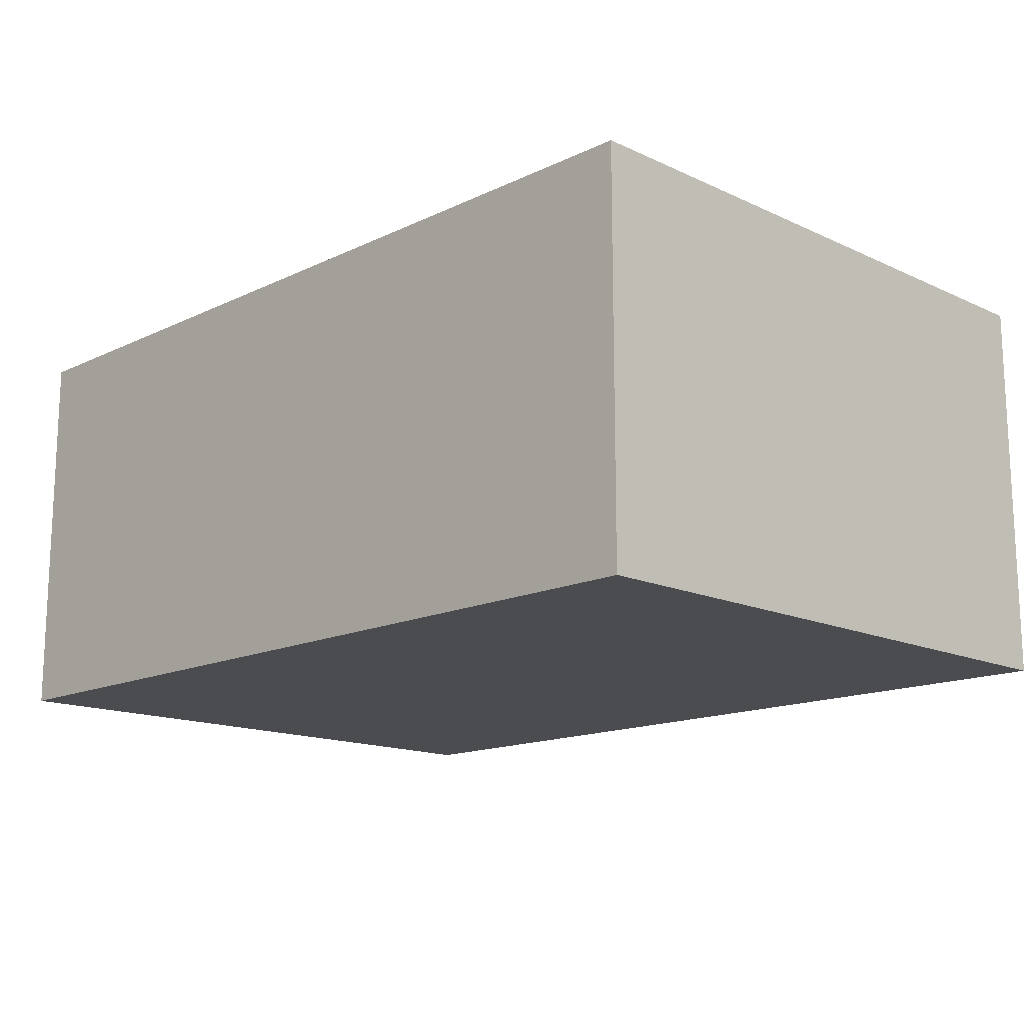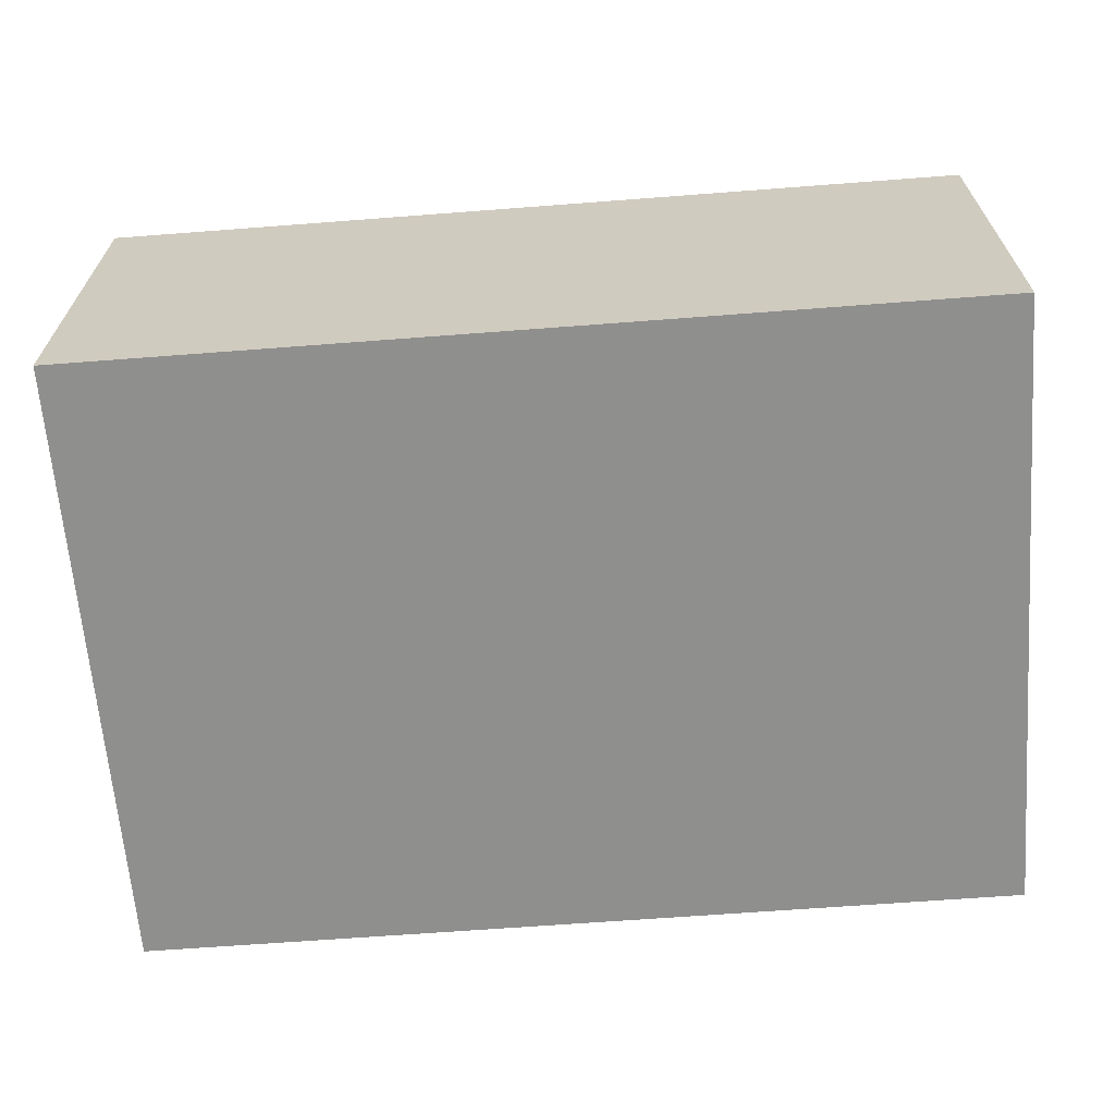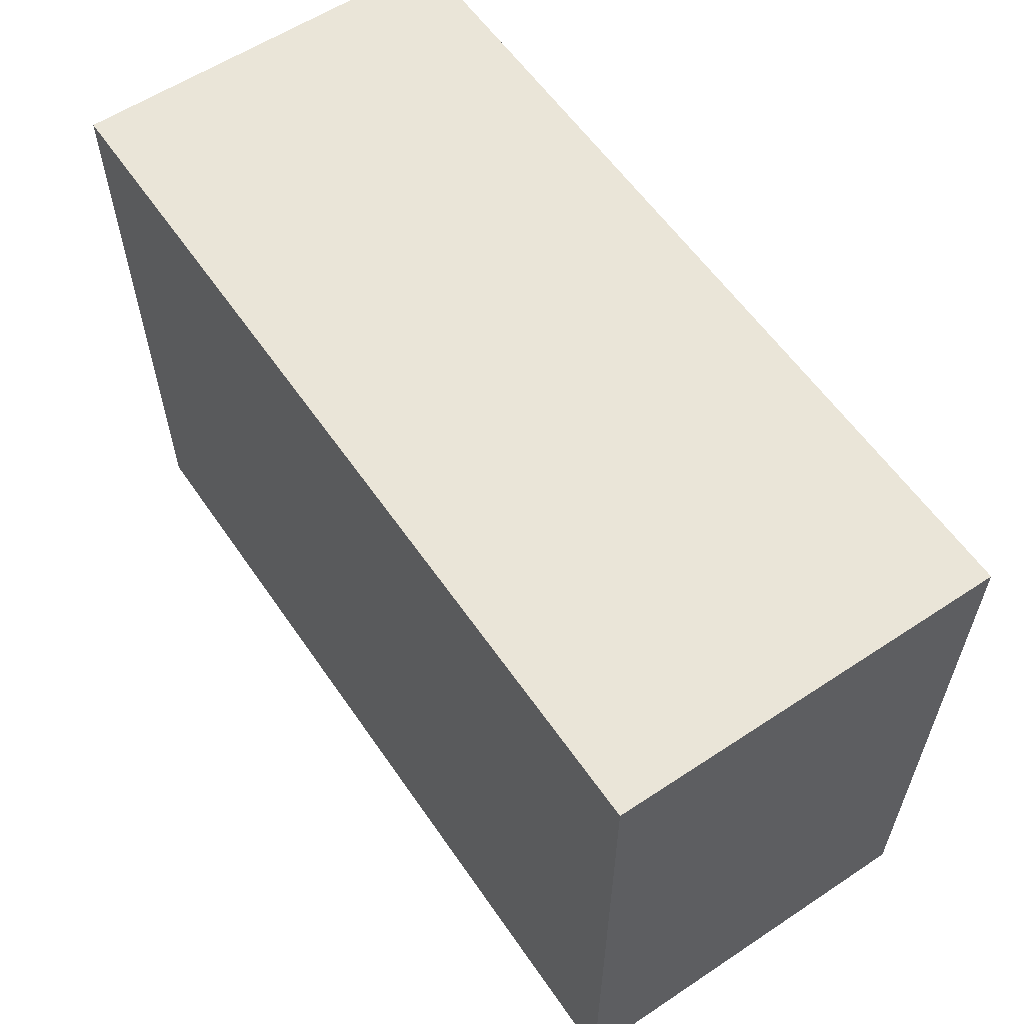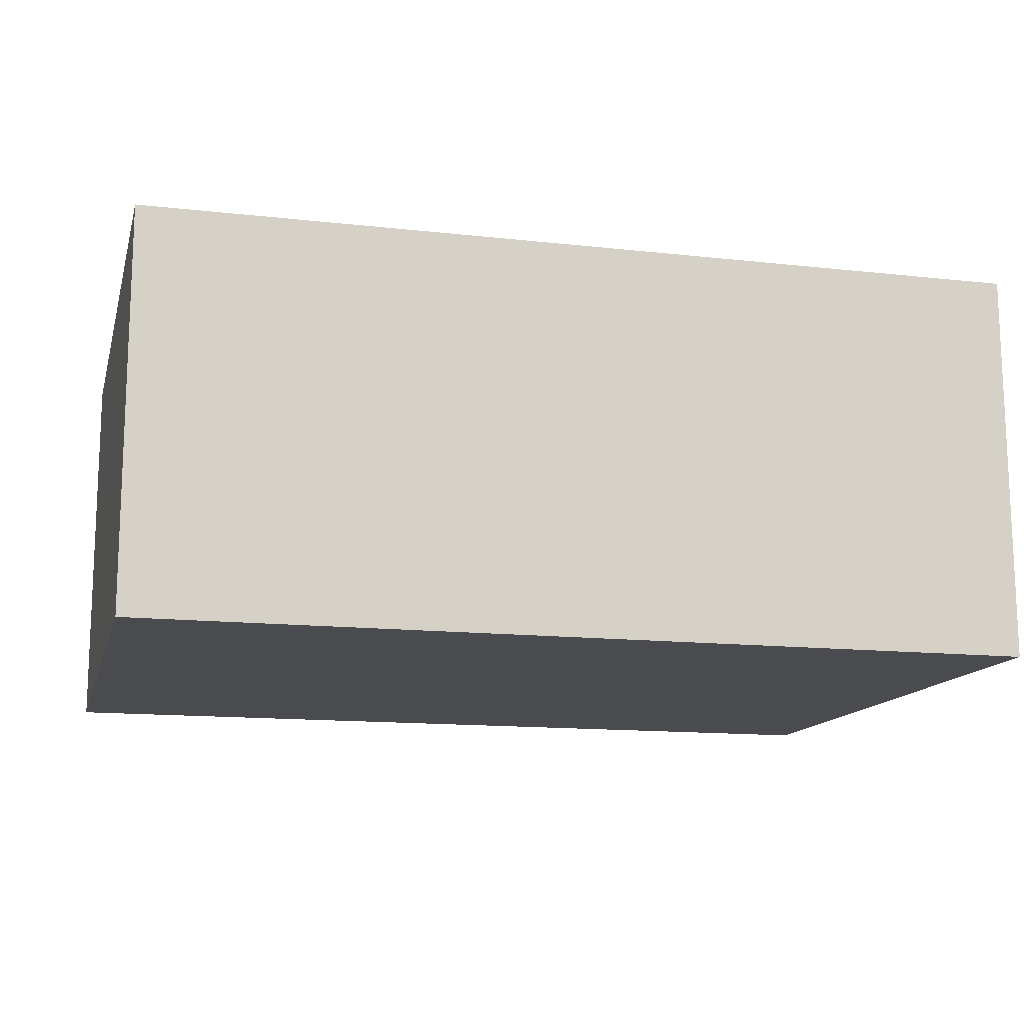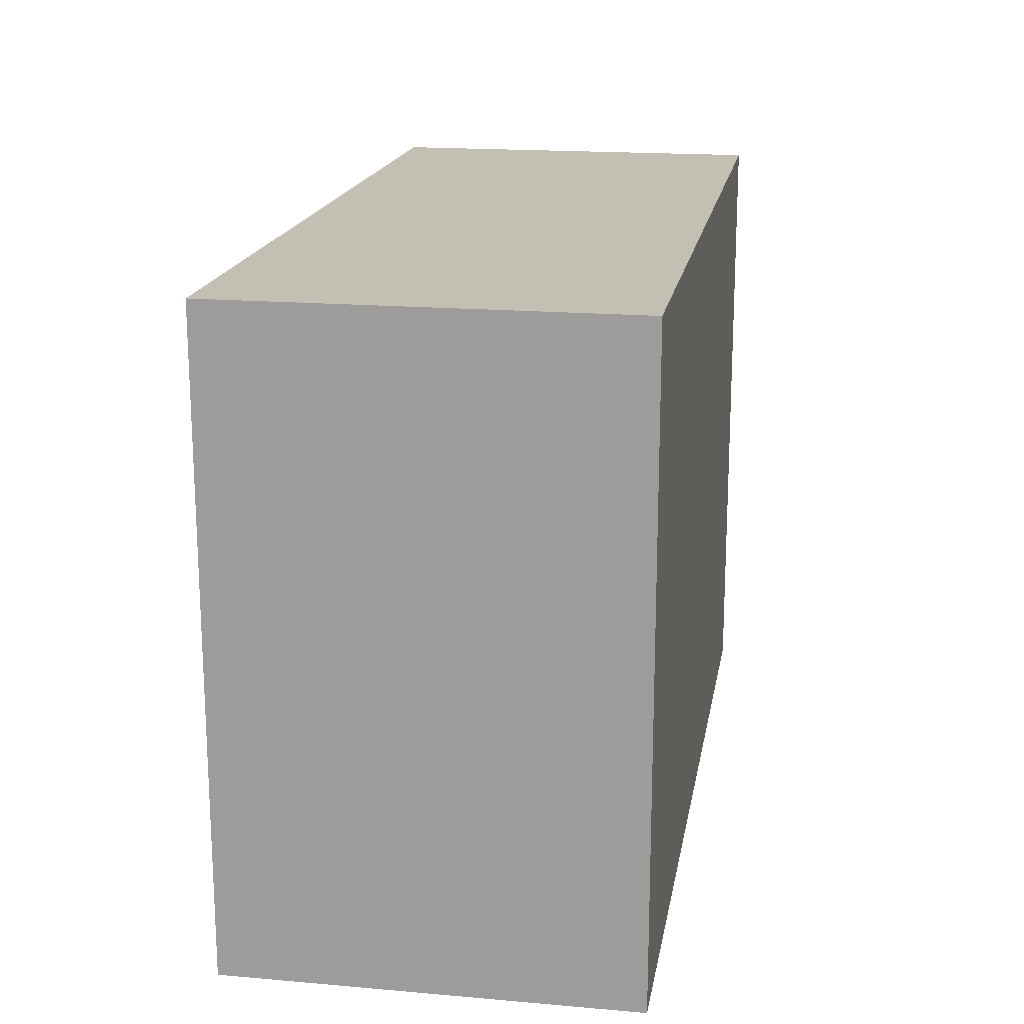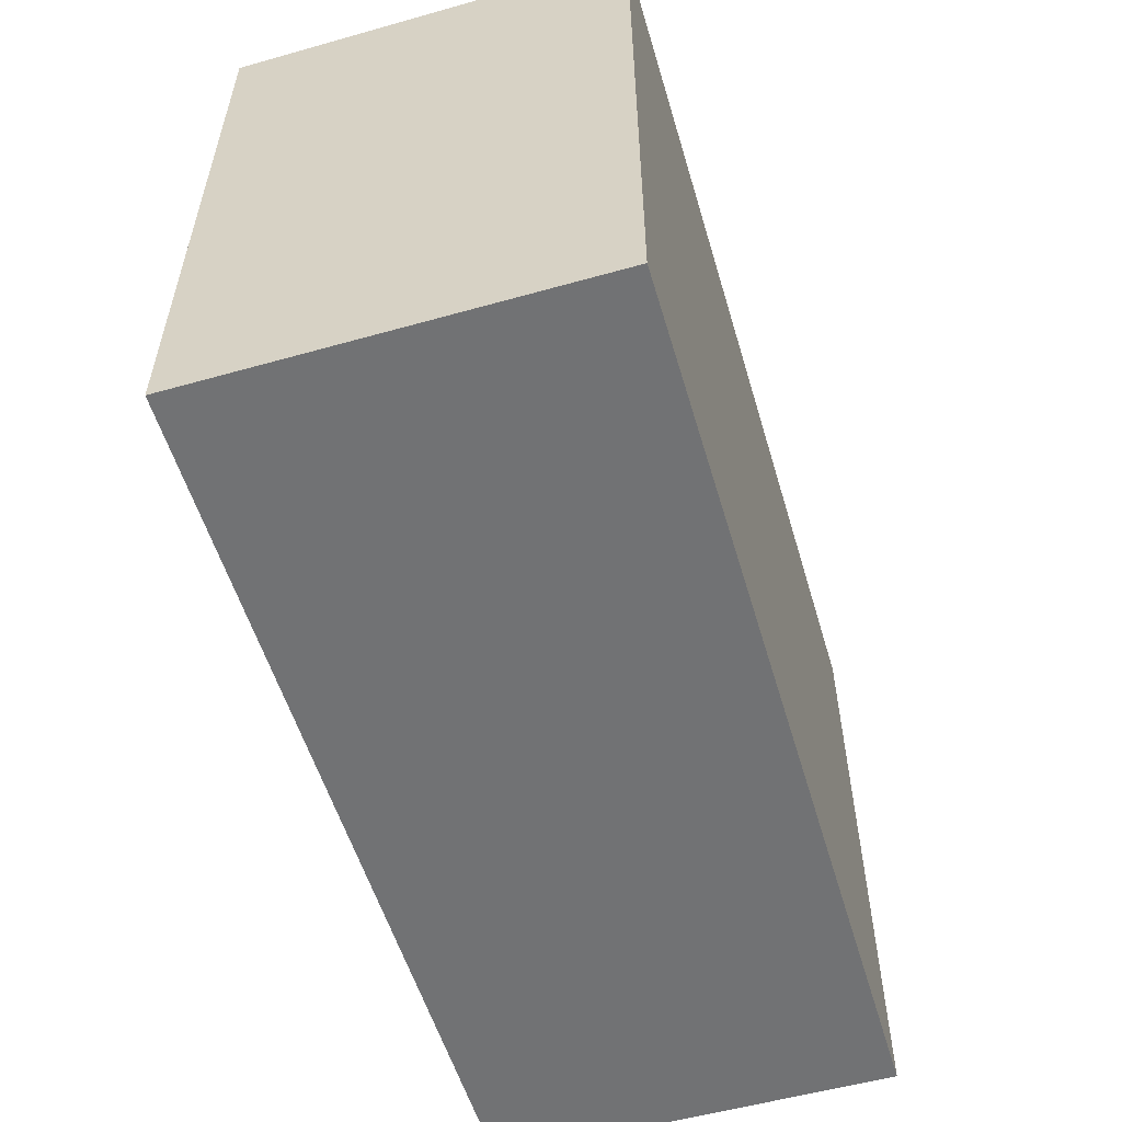
<metadata>
{"format":"obj","ext":"obj","renderer":"f3d","projection":"perspective","resolution":1024,"background":"white","views":[{"elev":-14.9,"azim":45.4,"up":"+Z"},{"elev":-65.1,"azim":-175.6,"up":"+Z"},{"elev":58.8,"azim":-124.3,"up":"+Y"},{"elev":-13.7,"azim":-14.0,"up":"+Z"},{"elev":17.8,"azim":-80.3,"up":"+Y"},{"elev":-55.4,"azim":106.5,"up":"+Y"}]}
</metadata>
<code>
v -0.05174 -0.03669 -0.02298
v -0.05174 -0.03669 0.02298
v -0.05174 0.03669 -0.02298
v -0.05174 0.03669 0.02298
v 0.05174 -0.03669 -0.02298
v 0.05174 -0.03669 0.02298
v 0.05174 0.03669 -0.02298
v 0.05174 0.03669 0.02298
f 2 4 1
f 5 2 1
f 1 4 3
f 3 5 1
f 2 8 4
f 6 2 5
f 6 8 2
f 4 8 3
f 7 5 3
f 3 8 7
f 7 6 5
f 8 6 7

</code>
